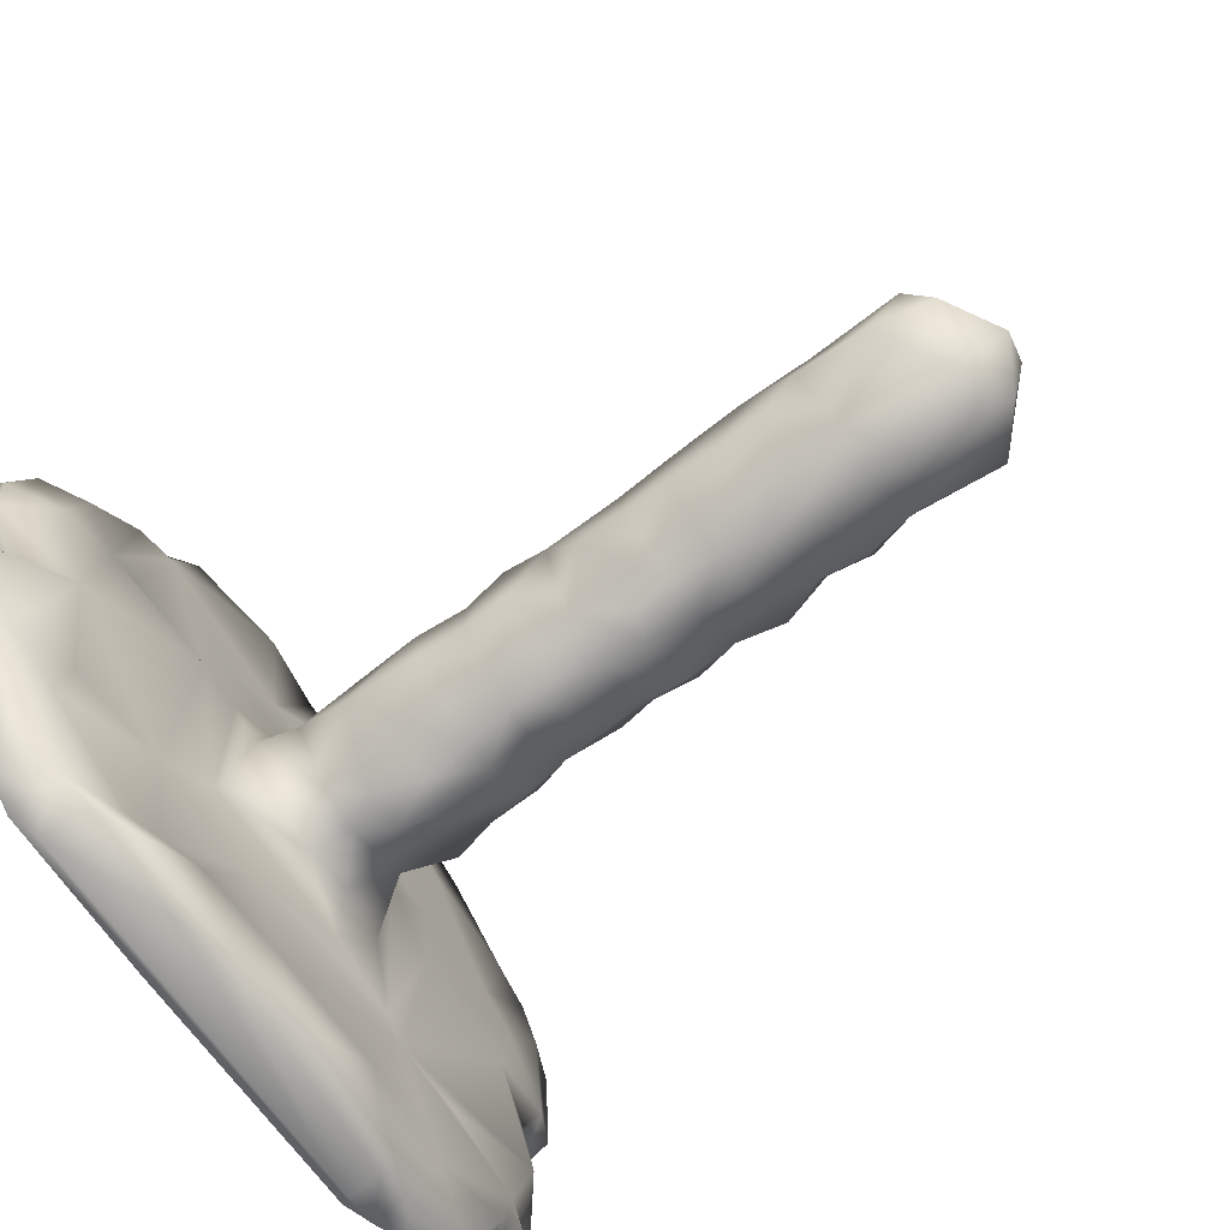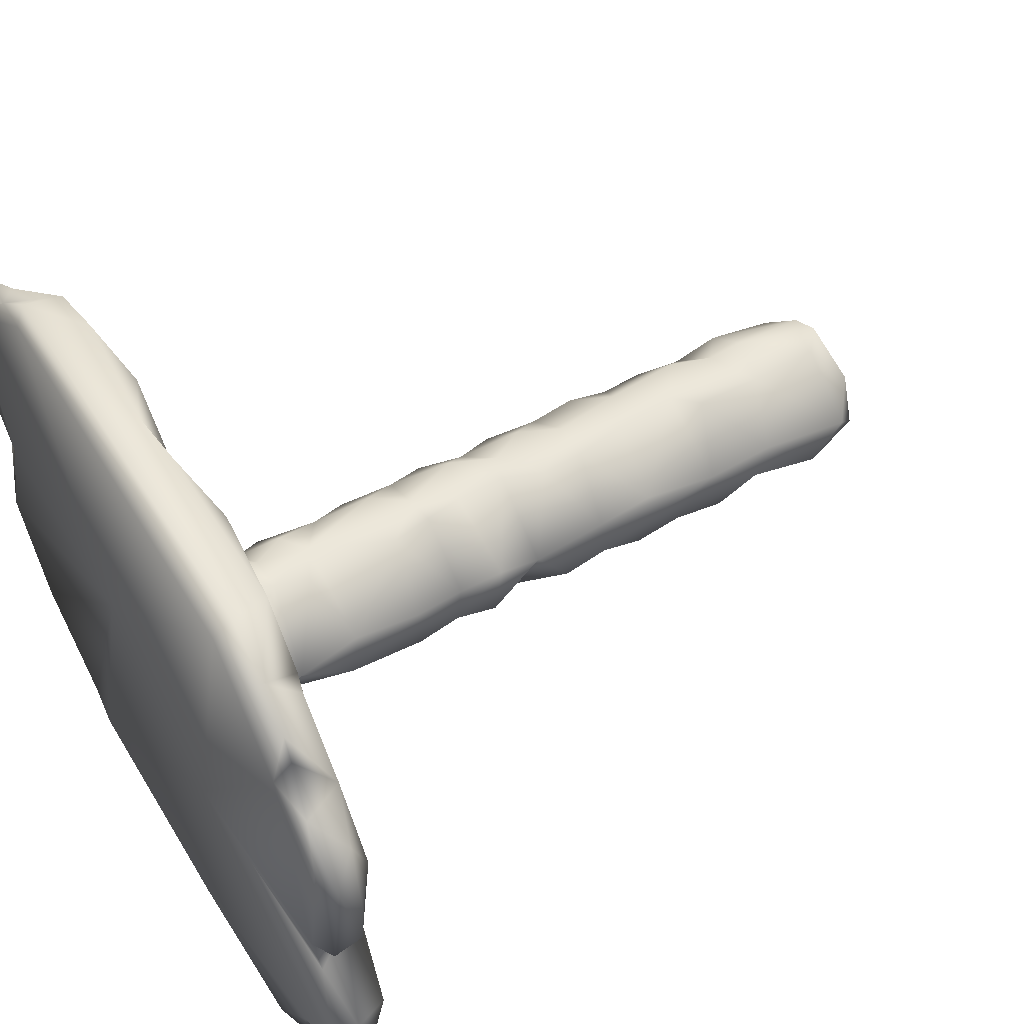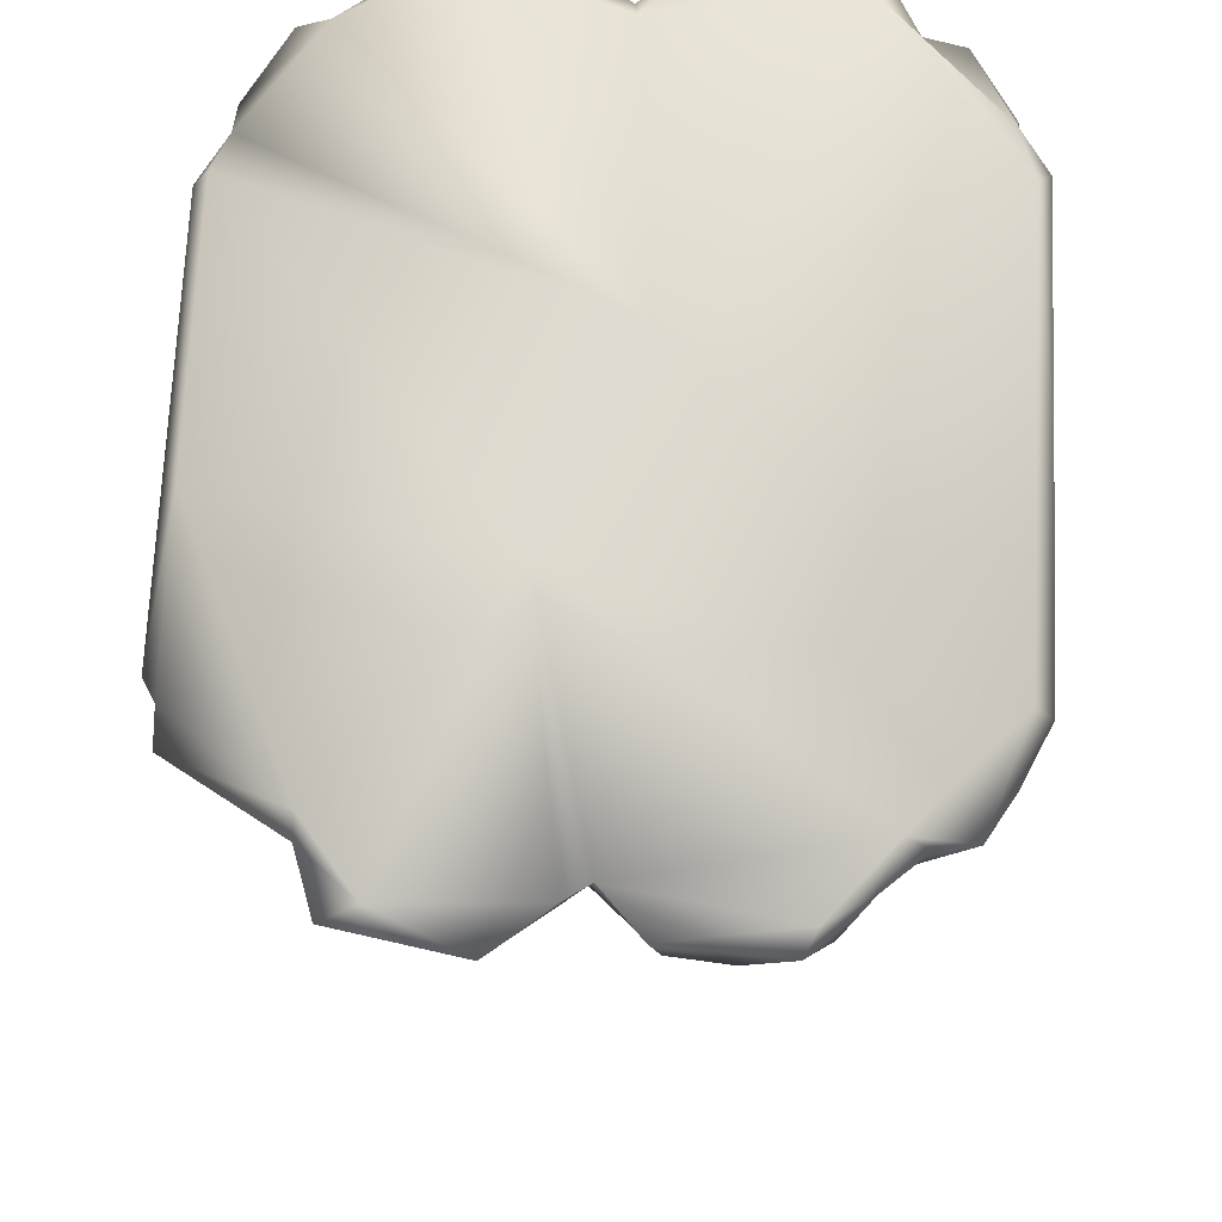
<metadata>
{"format":"obj","ext":"obj","renderer":"f3d","projection":"perspective","resolution":1024,"background":"white","views":[{"elev":-71.5,"azim":-53.2,"up":"+Z"},{"elev":50.7,"azim":-120.3,"up":"+Z"},{"elev":70.0,"azim":-87.4,"up":"+Y"}]}
</metadata>
<code>
o グリッド
v 10.4 601 -30.46
v 6.287 600.4 -28.37
v 2.171 600.1 -26.27
v -1.946 600.5 -24.17
v -6.062 600.7 -22.07
v -10.18 600.8 -19.98
v -14.29 600.7 -17.88
v -18.41 600.5 -15.78
v -22.53 600.1 -13.68
v -26.64 600.4 -11.59
v -30.76 601 -9.489
v 12.44 600.4 -26.47
v 8.323 600.2 -24.37
v 4.207 600.8 -22.27
v 0.09012 601.2 -20.18
v -4.026 601.4 -18.08
v -8.143 601.5 -15.98
v -12.26 601.4 -13.88
v -16.38 601.2 -11.79
v -20.49 600.8 -9.689
v -24.61 600.2 -7.591
v -28.73 600.4 -5.494
v 14.48 600.1 -22.47
v 10.36 600.8 -20.38
v 6.242 601.4 -18.28
v 2.126 601.6 -16.18
v -1.991 601.6 -14.08
v -6.107 601.6 -11.99
v -10.22 601.6 -9.888
v -14.34 601.6 -7.791
v -18.46 601.4 -5.694
v -22.57 600.8 -3.596
v -26.69 600.1 -1.499
v 16.51 600.5 -18.48
v 12.39 601.2 -16.38
v 8.278 601.6 -14.28
v 4.162 601.6 -12.19
v 0.04506 601.2 -10.09
v -4.071 601.1 -7.991
v -8.188 601.2 -5.893
v -12.3 601.6 -3.796
v -16.42 601.6 -1.698
v -20.54 601.2 0.3992
v -24.65 600.5 2.497
v 18.55 600.7 -14.48
v 14.43 601.4 -12.39
v 10.31 601.6 -10.29
v 6.197 601.2 -8.19
v 2.081 600.6 -6.093
v -2.036 600.2 -3.995
v -6.152 600.6 -1.898
v -10.27 601.2 0.1996
v -14.39 601.6 2.297
v -18.5 601.4 4.394
v -22.62 600.7 6.492
v 20.58 600.8 -10.49
v 16.47 601.5 -8.39
v 12.35 601.6 -6.292
v 8.233 601.1 -4.195
v 4.116 600.2 -2.097
v 0 600.7 0
v -4.116 600.2 2.097
v -8.233 601.1 4.195
v -12.35 601.6 6.292
v -16.47 601.5 8.39
v -20.58 600.8 10.49
v 22.62 600.7 -6.492
v 18.5 601.4 -4.394
v 14.39 601.6 -2.297
v 10.27 601.2 -0.1996
v 6.152 600.6 1.898
v 2.036 600.2 3.995
v -2.081 600.6 6.093
v -6.197 601.2 8.19
v -10.31 601.6 10.29
v -14.43 601.4 12.39
v -18.55 600.7 14.48
v 24.65 600.5 -2.497
v 20.54 601.2 -0.3992
v 16.42 601.6 1.698
v 12.3 601.6 3.796
v 8.188 601.2 5.893
v 4.071 601.1 7.991
v -0.04506 601.2 10.09
v -4.162 601.6 12.19
v -8.278 601.6 14.28
v -12.39 601.2 16.38
v -16.51 600.5 18.48
v 26.69 600.1 1.499
v 22.57 600.8 3.596
v 18.46 601.4 5.694
v 14.34 601.6 7.791
v 10.22 601.6 9.888
v 6.107 601.6 11.99
v 1.991 601.6 14.08
v -2.126 601.6 16.18
v -6.242 601.4 18.28
v -10.36 600.8 20.38
v -14.48 600.1 22.47
v 28.73 600.4 5.494
v 24.61 600.2 7.591
v 20.49 600.8 9.689
v 16.38 601.2 11.79
v 12.26 601.4 13.88
v 8.143 601.5 15.98
v 4.026 601.4 18.08
v -0.09012 601.2 20.18
v -4.207 600.8 22.27
v -8.323 600.2 24.37
v -12.44 600.4 26.47
v 30.76 601 9.489
v 26.64 600.4 11.59
v 22.53 600.1 13.68
v 18.41 600.5 15.78
v 14.29 600.7 17.88
v 10.18 600.8 19.98
v 6.062 600.7 22.07
v 1.946 600.5 24.17
v -2.171 600.1 26.27
v -6.287 600.4 28.37
v -10.4 601 30.46
f 1 2 13 12
f 2 3 14 13
f 3 4 15 14
f 4 5 16 15
f 5 6 17 16
f 6 7 18 17
f 7 8 19 18
f 8 9 20 19
f 9 10 21 20
f 10 11 22 21
f 12 13 24 23
f 13 14 25 24
f 14 15 26 25
f 15 16 27 26
f 16 17 28 27
f 17 18 29 28
f 18 19 30 29
f 19 20 31 30
f 20 21 32 31
f 21 22 33 32
f 23 24 35 34
f 24 25 36 35
f 25 26 37 36
f 26 27 38 37
f 27 28 39 38
f 28 29 40 39
f 29 30 41 40
f 30 31 42 41
f 31 32 43 42
f 32 33 44 43
f 34 35 46 45
f 35 36 47 46
f 36 37 48 47
f 37 38 49 48
f 38 39 50 49
f 39 40 51 50
f 40 41 52 51
f 41 42 53 52
f 42 43 54 53
f 43 44 55 54
f 45 46 57 56
f 46 47 58 57
f 47 48 59 58
f 48 49 60 59
f 49 50 61 60
f 50 51 62 61
f 51 52 63 62
f 52 53 64 63
f 53 54 65 64
f 54 55 66 65
f 56 57 68 67
f 57 58 69 68
f 58 59 70 69
f 59 60 71 70
f 60 61 72 71
f 61 62 73 72
f 62 63 74 73
f 63 64 75 74
f 64 65 76 75
f 65 66 77 76
f 67 68 79 78
f 68 69 80 79
f 69 70 81 80
f 70 71 82 81
f 71 72 83 82
f 72 73 84 83
f 73 74 85 84
f 74 75 86 85
f 75 76 87 86
f 76 77 88 87
f 78 79 90 89
f 79 80 91 90
f 80 81 92 91
f 81 82 93 92
f 82 83 94 93
f 83 84 95 94
f 84 85 96 95
f 85 86 97 96
f 86 87 98 97
f 87 88 99 98
f 89 90 101 100
f 90 91 102 101
f 91 92 103 102
f 92 93 104 103
f 93 94 105 104
f 94 95 106 105
f 95 96 107 106
f 96 97 108 107
f 97 98 109 108
f 98 99 110 109
f 100 101 112 111
f 101 102 113 112
f 102 103 114 113
f 103 104 115 114
f 104 105 116 115
f 105 106 117 116
f 106 107 118 117
f 107 108 119 118
f 108 109 120 119
f 109 110 121 120
o Liquid_Domain
v -9.051 518.3 -16.94
v 32.93 526.8 13.26
v -52.45 553 43.23
v 40.77 550.7 -51.83
v -1.514 569.7 91.92
v 85.64 576.1 26.51
v -76.03 555.4 -13.39
v 101.8 594.4 -9.944
v -27.84 577 -84.5
v 13.77 582.8 -95.72
v -28.98 592.4 88.79
v 22.35 578.8 90.09
v -93.87 583.1 16.75
v 83.32 657.7 44.6
v -90 690.2 28.43
v -94.87 622.4 -27.91
v -33.3 677.9 89.13
v 20.39 663.3 96.8
v 77.49 688.7 -44.45
v -40.35 696.6 -79.89
v 14.2 655.4 -103.8
v 23.22 703.1 89.36
v 95.72 701.9 13.95
v -95.09 709.1 -6.096
v 10.12 703.4 -94.71
v -12.08 785.2 96.62
v 37.76 751.1 90.21
v -93.69 772.7 26.94
v 105.4 753.7 9.099
v 87.01 752.9 -40.1
v -15.06 754.2 -101.6
v 18.66 752.7 -100.7
v -34.22 754.3 91.49
v -87.04 753.8 -41.25
v 97.26 805 14.35
v 79.13 807.7 -39.69
v -86.69 814.6 -32.1
v 0.00547 808.5 -97.17
v 27 841.3 92.76
v -21.24 862.1 96.88
v -89.31 861.3 37.16
v -87.81 869.7 -39.78
v -18.21 862.4 -100.7
v 88.64 862.1 38.34
v 105.1 860.8 -13.08
v 23.23 862.4 -99.33
v -27.89 919.2 88.58
v 82.55 917.7 36.9
v -88.86 919.6 -26.08
v 26.43 911.6 -87.59
v 14.58 918 91.54
v -89.07 925.4 26.56
v 88.43 912.7 -23.48
v -21.06 915.4 -89.33
v -34.07 972.4 92.92
v 37.41 967 90.48
v 105.9 969.8 11.57
v 82.09 969.7 -47.54
v -88.64 970.9 -38.01
v -19.11 955 -99.92
v 9.886 967.9 -104.2
v -91.61 1014 19.09
v 12.14 1009 94.13
v -14.84 1018 90.85
v 81.08 1019 32.63
v 89.07 1015 -18.5
v -49.03 1018 -70.54
v 75.09 1023 -47.35
v 10.74 1018 -90.59
v 36.84 1059 90.27
v -94.94 1065 31.64
v 104.2 1065 15.39
v -12.56 1064 -103.9
v -21.15 1080 96.62
v -87.86 1070 -40.82
v -89.41 1116 22.82
v 20.44 1070 -100.2
v 5.435 1128 95.39
v -86.87 1120 -28.06
v -23.18 1120 89.02
v 78.1 1116 42.26
v -10.38 1117 -94.86
v 84.45 1120 -30
v 29.3 1121 -83.44
v 37.24 1165 90.51
v -95.22 1176 24.5
v 105.4 1170 9.073
v 87.1 1169 -40.08
v 27.09 1171 -95.24
v -11.55 1170 -104.2
v -34.76 1168 91.49
v -89.95 1171 -35.91
v 1.926 1262 96.52
v -91.75 1253 28.9
v 60.85 1225 58.57
v 100.6 1228 -7.197
v -94.62 1261 -24.33
v -2.055 1227 -96.71
v 22.85 1277 -98.45
v 35.28 1282 91.29
v -34.3 1279 91.29
v 113 1280 -1.153
v -24.71 1279 -98.69
v 49.02 1323 -67.58
v -20.08 1316 87.85
v 20.01 1317 86.37
v 80.73 1319 31.4
v -93.41 1325 8.982
v 83.4 1331 -25.93
v -49.38 1321 -69.59
v -0.03191 1319 -90.69
v -12.54 1355 98.44
v 17.43 1363 101.1
v -107.4 1372 7.241
v 99.58 1368 42.41
v -66.82 1365 -71.21
v 46.58 1365 -86.37
v -12.57 1366 -97.28
v -72.61 1370 72.21
v 119.8 1387 -49.97
v 131.3 1391 103.4
v -123.9 1391 -116.9
v 157 1392 -156
v 69.31 1390 -126.5
v -110.1 1388 -290
v 0.187 1395 -264.5
v 148.3 1392 -276
v 193.2 1400 -354.7
v -41.81 1393 -358.9
v 51.29 1388 -360.4
v -21.82 1411 367.6
v 42 1418 370.4
v 103.5 1394 355.2
v 188.6 1407 367.3
v -228.2 1406 362.4
v 23.47 1399 320.1
v 248.5 1414 363.2
v -110.6 1394 353.4
v 200.4 1399 282.5
v -266.5 1399 275.3
v 95.02 1399 207.6
v -77.61 1399 226.8
v 376.2 1408 241.4
v -327.6 1402 138.1
v -147 1398 176.6
v -288.1 1409 145.7
v 190.2 1398 151.1
v 308.9 1407 170.8
v 407.2 1412 207.4
v 12.58 1390 138.7
v -399 1399 103
v -128.8 1393 97.66
v 342 1395 106.2
v 420.6 1409 56.88
v -180.2 1396 118.3
v 205 1398 56.73
v 335.2 1397 28.63
v -344.8 1398 -3.469
v -188.3 1397 -164.5
v 380.1 1404 -25.1
v 186.7 1399 -164.4
v 399.7 1398 -110.1
v 276.4 1405 -152.3
v -304.8 1406 -158.9
v -384.1 1409 -206.4
v -41.82 1395 -174.8
v 376.4 1404 -192.9
v -317.7 1403 -240.5
v 369.7 1411 -237
v -147.1 1416 -251.4
v -95.13 1402 -255.2
v -192.7 1401 -311.6
v 266.7 1403 -281.1
v -268.2 1415 -331.6
v -230.8 1403 -361.4
v 8.516 1414 -370.6
v -109.1 1408 -371.2
v 205.9 1419 -370.1
v -244.7 1451 372.6
v -2.675 1456 372.9
v 307.2 1451 343.4
v -307.6 1412 300.8
v 336.2 1409 273.4
v -359 1453 274.9
v -372.5 1411 226.4
v 449.6 1429 201.3
v -430.6 1430 200
v 460.4 1431 74.1
v -450.5 1435 60.63
v -394.5 1430 -0.5167
v 399.5 1434 -1.139
v -445.2 1415 -99.97
v 462.2 1455 -61.94
v 465.8 1454 -122.7
v 448.2 1454 -188.9
v -437.4 1429 -192.4
v 427.9 1424 -203.1
v 412.6 1453 -224
v -336.7 1424 -270.4
v 341.2 1430 -300.6
v 253.8 1432 -332.9
v -241.7 1455 -373.3
v -306.2 1453 343.3
v 293.9 1468 340.6
v -353.6 1455 314.4
v 375.8 1456 299.7
v 453.5 1462 219.1
v -455.8 1434 121.3
v 460.4 1467 55.87
v 403.8 1461 2.815
v -466.6 1456 -85.29
v -442.6 1456 -216.9
v -376.2 1455 -238.9
v 370.9 1471 -263.3
v -306.1 1456 -357.9
v 290.4 1456 -340.6
v -268.5 1469 -357.8
v 250.7 1458 371.9
v 378.6 1467 256.9
v -399.4 1460 230.1
v -455.2 1459 171.2
v -449 1467 48.13
v -402.6 1472 4.847
v -420.1 1471 -22.16
v 368.2 1459 -296.5
v 207.3 1458 -372.8
v 235.7 1473 358.2
v -241 1473 353.7
v 89.63 1473 29.35
v -353.7 1473 249.2
v 428.6 1473 203.1
v -429.9 1472 184.2
v -130.7 1473 -62.97
v 381.7 1473 7.609
v 439.5 1473 -150.3
v -427.9 1472 -179.4
v -77.69 1473 -358.2
v -354 1472 -238.1
v 214.4 1473 -358.3
v 254.7 1470 -341.9
f 126 124 122
f 123 126 122
f 122 124 128
f 123 122 125
f 133 126 123
f 123 127 133
f 129 127 123
f 125 129 123
f 122 128 130
f 131 122 130
f 125 122 131
f 126 132 124
f 128 124 134
f 129 125 131
f 132 134 124
f 137 128 134
f 137 130 128
f 127 135 133
f 126 139 132
f 132 139 138
f 126 133 139
f 135 139 133
f 138 134 132
f 136 134 138
f 136 137 134
f 127 129 135
f 131 140 129
f 141 130 137
f 142 140 131
f 131 130 142
f 130 141 142
f 135 129 144
f 139 143 138
f 135 143 139
f 135 144 143
f 136 145 137
f 140 144 129
f 137 145 141
f 142 146 140
f 141 146 142
f 138 147 154
f 143 147 138
f 148 147 143
f 138 154 136
f 143 144 148
f 136 154 149
f 148 144 150
f 136 149 145
f 140 151 144
f 151 150 144
f 141 145 155
f 151 140 146
f 152 146 141
f 146 152 153
f 146 153 151
f 152 141 155
f 148 150 156
f 149 154 147
f 149 158 145
f 158 155 145
f 151 157 156
f 151 156 150
f 152 155 159
f 155 158 159
f 153 152 159
f 160 147 148
f 148 156 160
f 153 157 151
f 153 159 157
f 162 149 147
f 158 149 163
f 159 158 164
f 160 161 147
f 161 162 147
f 156 165 160
f 165 156 166
f 157 166 156
f 157 167 166
f 163 164 158
f 167 157 159
f 159 164 167
f 168 162 161
f 160 165 169
f 162 173 149
f 173 170 149
f 170 163 149
f 166 167 174
f 164 163 175
f 161 172 168
f 172 161 160
f 160 169 172
f 168 173 162
f 169 165 166
f 169 166 174
f 167 171 174
f 175 163 170
f 167 164 171
f 164 175 171
f 168 172 176
f 172 169 177
f 169 174 178
f 174 179 178
f 174 171 179
f 180 175 170
f 181 175 180
f 182 179 171
f 171 175 182
f 175 181 182
f 172 184 176
f 172 177 184
f 176 173 168
f 178 177 169
f 173 183 170
f 176 183 173
f 170 183 180
f 188 181 180
f 188 182 181
f 184 185 176
f 185 183 176
f 177 186 184
f 178 186 177
f 186 178 187
f 183 188 180
f 178 179 187
f 189 187 179
f 190 189 179
f 190 179 182
f 188 190 182
f 185 184 191
f 192 183 185
f 184 186 191
f 193 191 186
f 187 193 186
f 183 192 196
f 196 188 183
f 188 196 194
f 190 188 194
f 189 190 198
f 198 190 194
f 185 191 195
f 185 195 192
f 187 189 193
f 191 199 195
f 202 191 193
f 197 200 192
f 192 200 196
f 193 189 204
f 189 198 204
f 195 199 201
f 201 192 195
f 191 202 199
f 197 192 201
f 193 204 202
f 203 196 200
f 198 205 204
f 194 196 203
f 198 203 205
f 198 194 203
f 201 199 212
f 199 202 206
f 212 197 201
f 206 202 208
f 197 207 200
f 202 204 208
f 200 207 213
f 209 208 204
f 209 204 205
f 203 210 205
f 211 210 203
f 207 197 212
f 213 203 200
f 211 203 213
f 205 210 209
f 206 208 216
f 214 212 199
f 215 207 212
f 217 216 208
f 218 213 207
f 209 217 208
f 218 211 213
f 211 218 219
f 219 210 211
f 214 199 206
f 212 214 215
f 206 216 214
f 209 220 217
f 210 220 209
f 210 219 220
f 214 222 215
f 216 221 214
f 216 217 223
f 219 218 224
f 216 223 221
f 207 215 218
f 217 220 223
f 219 224 220
f 220 225 223
f 222 214 226
f 226 214 227
f 227 214 221
f 221 228 227
f 229 215 222
f 223 228 221
f 215 229 218
f 228 223 230
f 229 231 218
f 223 225 230
f 231 224 218
f 231 232 224
f 232 225 220
f 220 224 232
f 222 226 229
f 233 226 234
f 226 227 234
f 229 226 235
f 230 236 228
f 231 229 235
f 231 237 232
f 226 233 240
f 227 236 234
f 227 228 236
f 240 235 226
f 237 231 235
f 230 225 238
f 232 237 239
f 238 225 232
f 238 232 239
f 240 233 234
f 271 234 236
f 236 230 241
f 230 238 241
f 271 273 234
f 234 273 240
f 236 242 271
f 240 273 235
f 242 236 241
f 243 235 273
f 243 276 280
f 235 243 237
f 241 238 245
f 245 238 239
f 239 237 243
f 245 239 243
f 245 244 241
f 243 287 245
f 244 245 287
f 247 246 250
f 248 247 251
f 247 250 251
f 249 248 251
f 250 246 296
f 256 259 252
f 253 254 255
f 254 253 257
f 258 255 260
f 259 256 261
f 260 255 254
f 252 259 263
f 254 257 262
f 304 258 260
f 257 252 263
f 263 259 261
f 260 254 262
f 303 306 265
f 261 303 265
f 263 261 266
f 262 257 263
f 276 261 267
f 261 265 267
f 268 260 262
f 269 260 268
f 304 260 269
f 304 269 264
f 263 266 271
f 262 263 271
f 270 264 269
f 266 261 276
f 271 266 273
f 262 271 242
f 268 262 242
f 269 268 277
f 265 306 272
f 273 266 276
f 270 269 274
f 275 270 274
f 276 267 265
f 269 277 274
f 268 242 277
f 274 277 278
f 265 272 279
f 275 274 278
f 276 265 279
f 276 279 280
f 243 273 276
f 277 242 244
f 278 277 282
f 244 242 241
f 277 244 282
f 281 278 283
f 283 278 282
f 280 279 285
f 279 313 286
f 283 282 284
f 288 283 284
f 279 286 285
f 280 285 289
f 287 243 280
f 287 282 244
f 284 282 288
f 285 286 289
f 291 280 289
f 280 291 287
f 292 287 291
f 247 287 292
f 291 289 293
f 282 287 247
f 248 282 247
f 288 282 294
f 294 282 248
f 290 288 294
f 293 289 295
f 292 291 246
f 247 292 246
f 293 295 296
f 246 291 293
f 294 248 249
f 246 293 296
f 251 250 297
f 250 296 298
f 297 250 298
f 251 297 299
f 249 251 299
f 252 300 256
f 252 301 300
f 253 252 257
f 256 324 261
f 324 303 261
f 304 302 258
f 305 306 326
f 303 326 306
f 306 308 272
f 272 308 329
f 307 270 309
f 309 270 275
f 272 329 310
f 272 310 279
f 310 311 279
f 278 312 275
f 278 281 312
f 313 279 311
f 281 314 312
f 281 283 314
f 315 314 283
f 316 315 283
f 313 317 286
f 316 283 288
f 316 288 318
f 318 288 319
f 290 319 288
f 320 289 286
f 294 321 290
f 289 320 295
f 322 321 294
f 249 322 294
f 322 249 299
f 296 295 323
f 296 323 298
f 253 301 252
f 324 256 300
f 325 258 302
f 324 326 303
f 264 327 304
f 264 270 328
f 270 307 328
f 309 275 330
f 330 275 331
f 275 312 331
f 332 313 311
f 333 286 317
f 334 286 333
f 334 320 286
f 335 319 290
f 336 320 334
f 336 295 320
f 337 321 322
f 337 322 361
f 338 295 336
f 295 338 323
f 299 297 347
f 253 339 301
f 255 339 253
f 258 339 255
f 325 339 258
f 327 302 304
f 327 264 340
f 306 305 341
f 264 328 340
f 308 341 342
f 341 308 306
f 308 342 329
f 307 309 328
f 328 309 330
f 310 329 342
f 343 310 342
f 344 311 310
f 344 310 343
f 345 311 344
f 311 345 332
f 314 331 312
f 332 317 313
f 317 332 333
f 319 316 318
f 335 290 346
f 290 321 346
f 321 337 346
f 299 361 322
f 298 323 347
f 297 298 347
f 347 361 299
f 324 300 349
f 349 300 348
f 300 301 348
f 301 339 348
f 339 325 348
f 326 324 349
f 348 350 349
f 302 327 325
f 349 351 326
f 325 352 348
f 305 326 351
f 325 340 352
f 327 340 325
f 341 305 351
f 350 354 349
f 340 328 352
f 341 353 342
f 352 350 348
f 351 353 341
f 354 351 349
f 328 330 352
f 353 343 342
f 344 343 353
f 351 344 353
f 355 350 352
f 330 355 352
f 330 331 355
f 354 344 351
f 356 350 355
f 331 356 355
f 354 345 344
f 314 356 331
f 354 357 345
f 314 315 356
f 345 357 332
f 315 316 356
f 358 359 354
f 354 359 357
f 356 335 350
f 332 357 333
f 319 335 356
f 357 334 333
f 334 357 359
f 350 360 354
f 316 319 356
f 360 358 354
f 361 360 350
f 335 361 350
f 334 359 336
f 358 338 359
f 336 359 338
f 337 361 335
f 346 337 335
f 358 323 338
f 347 323 358
f 360 347 358
f 361 347 360

</code>
